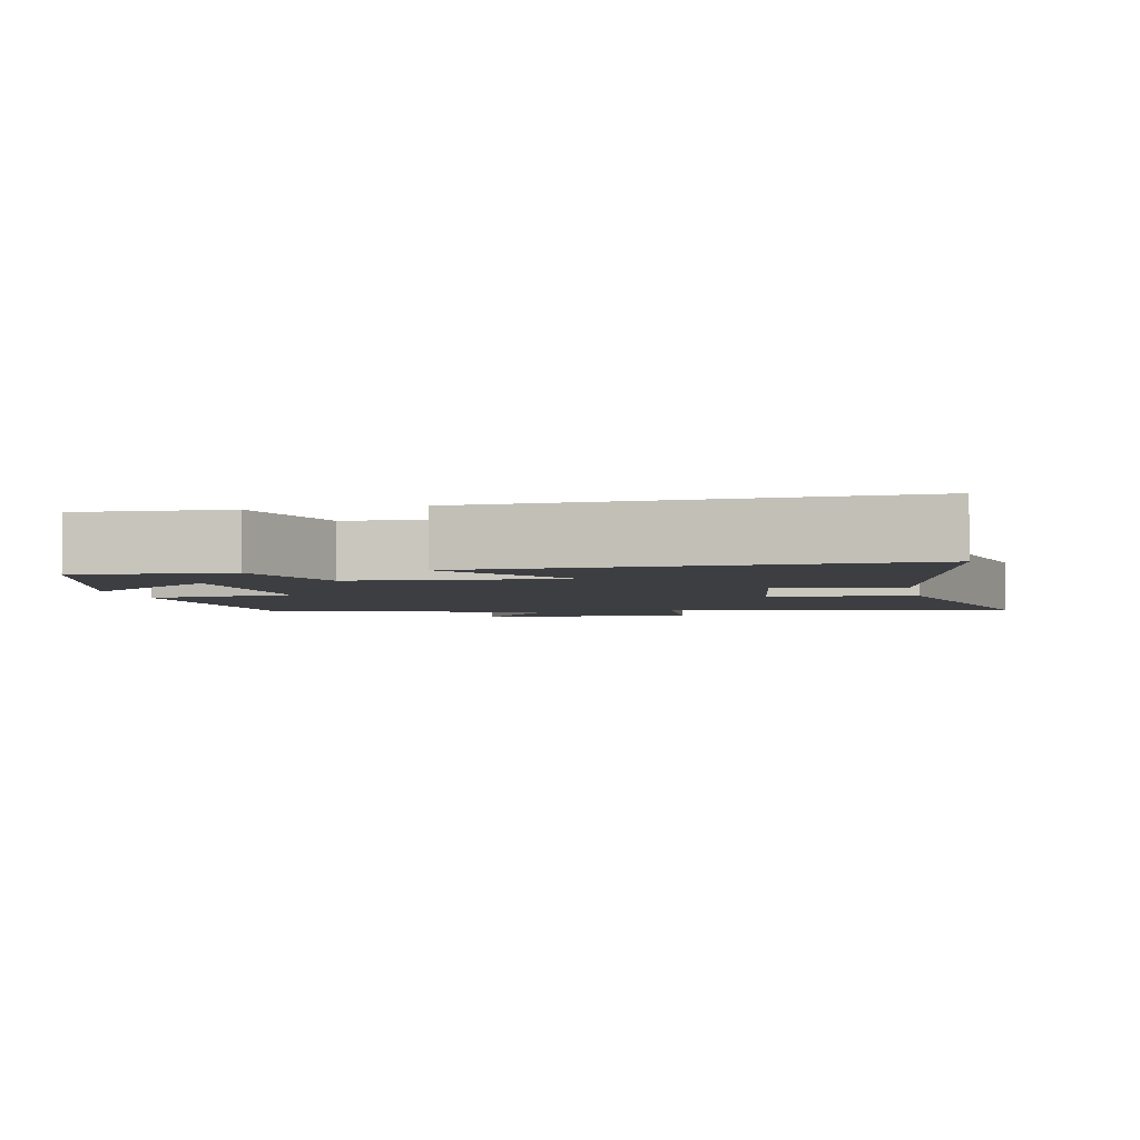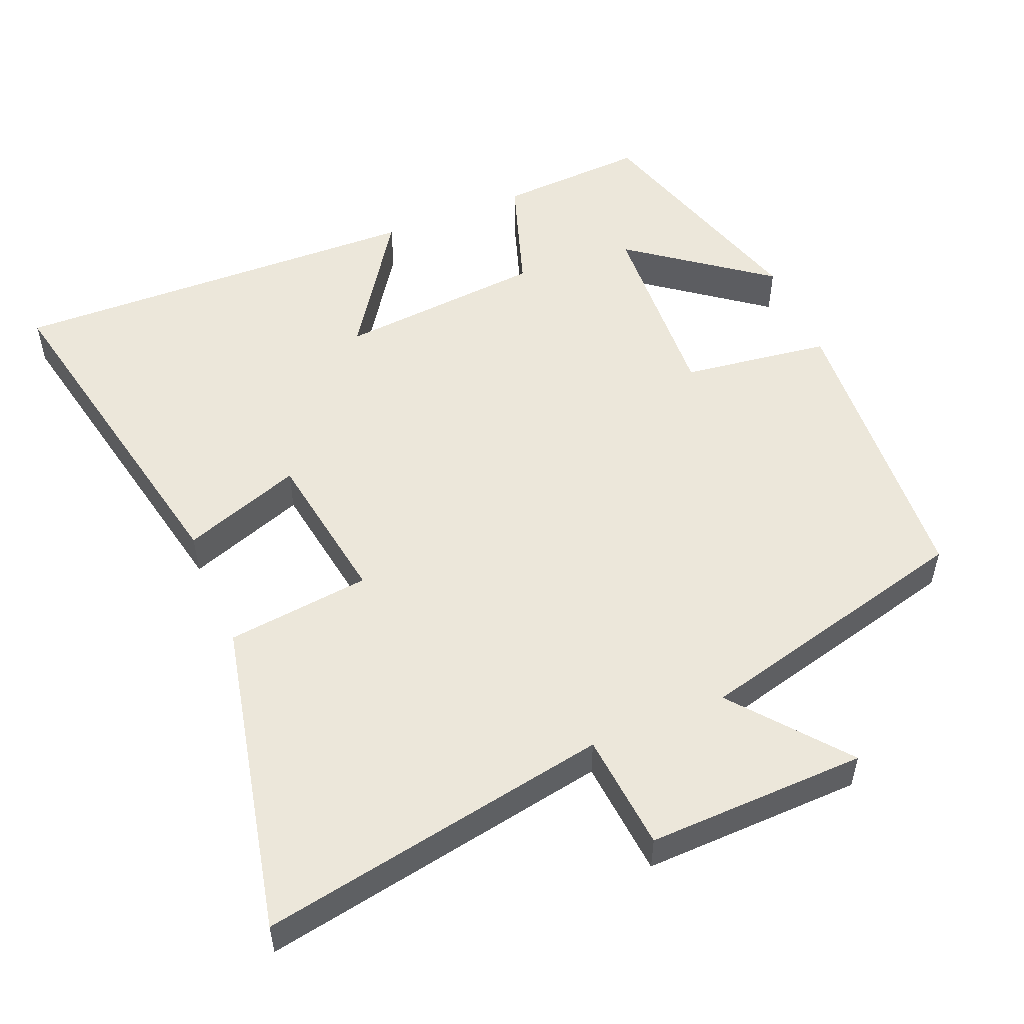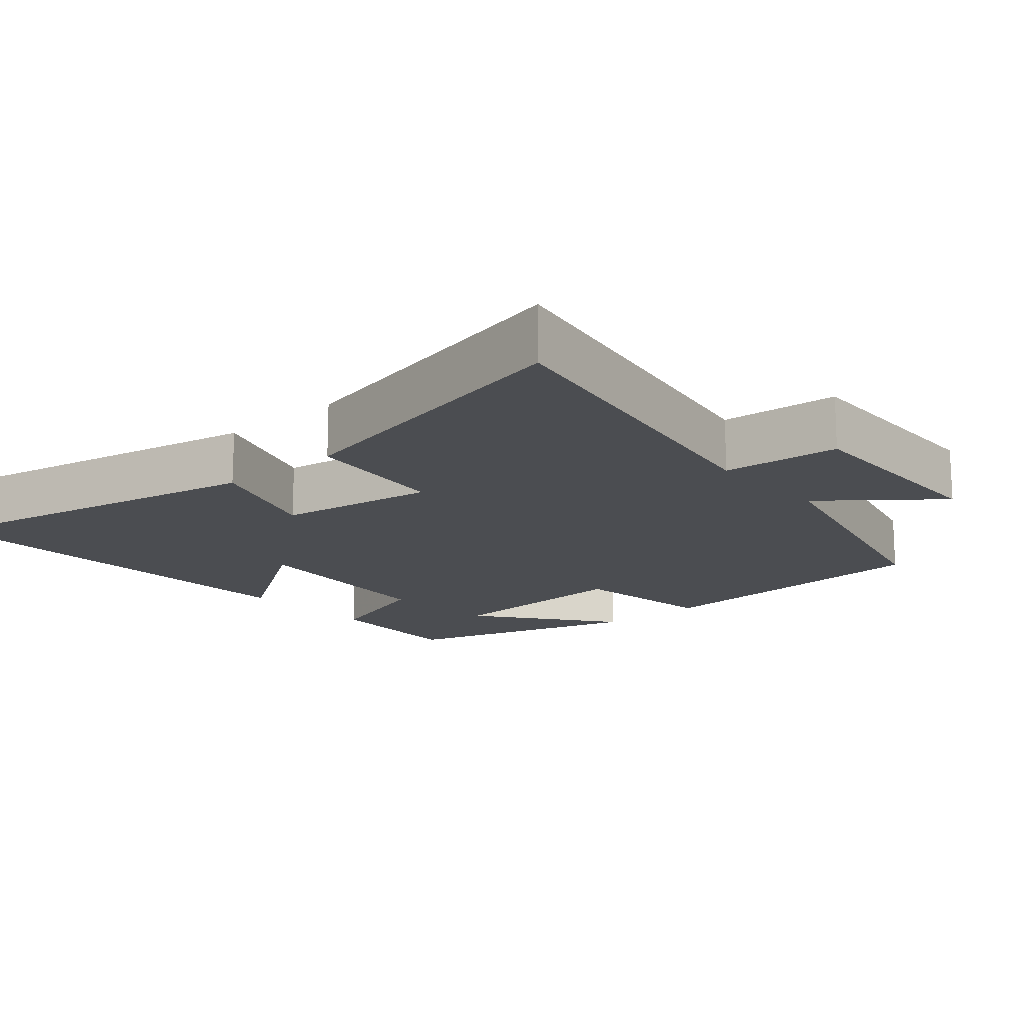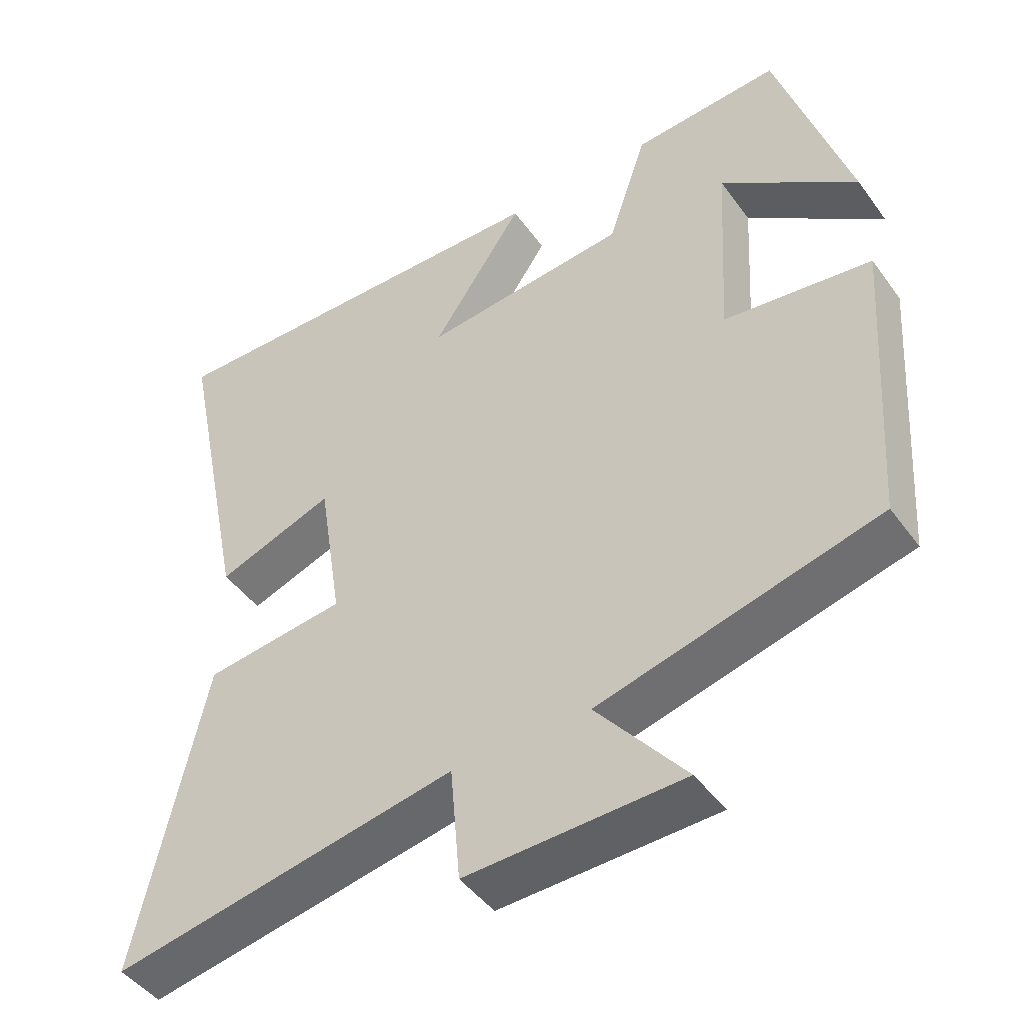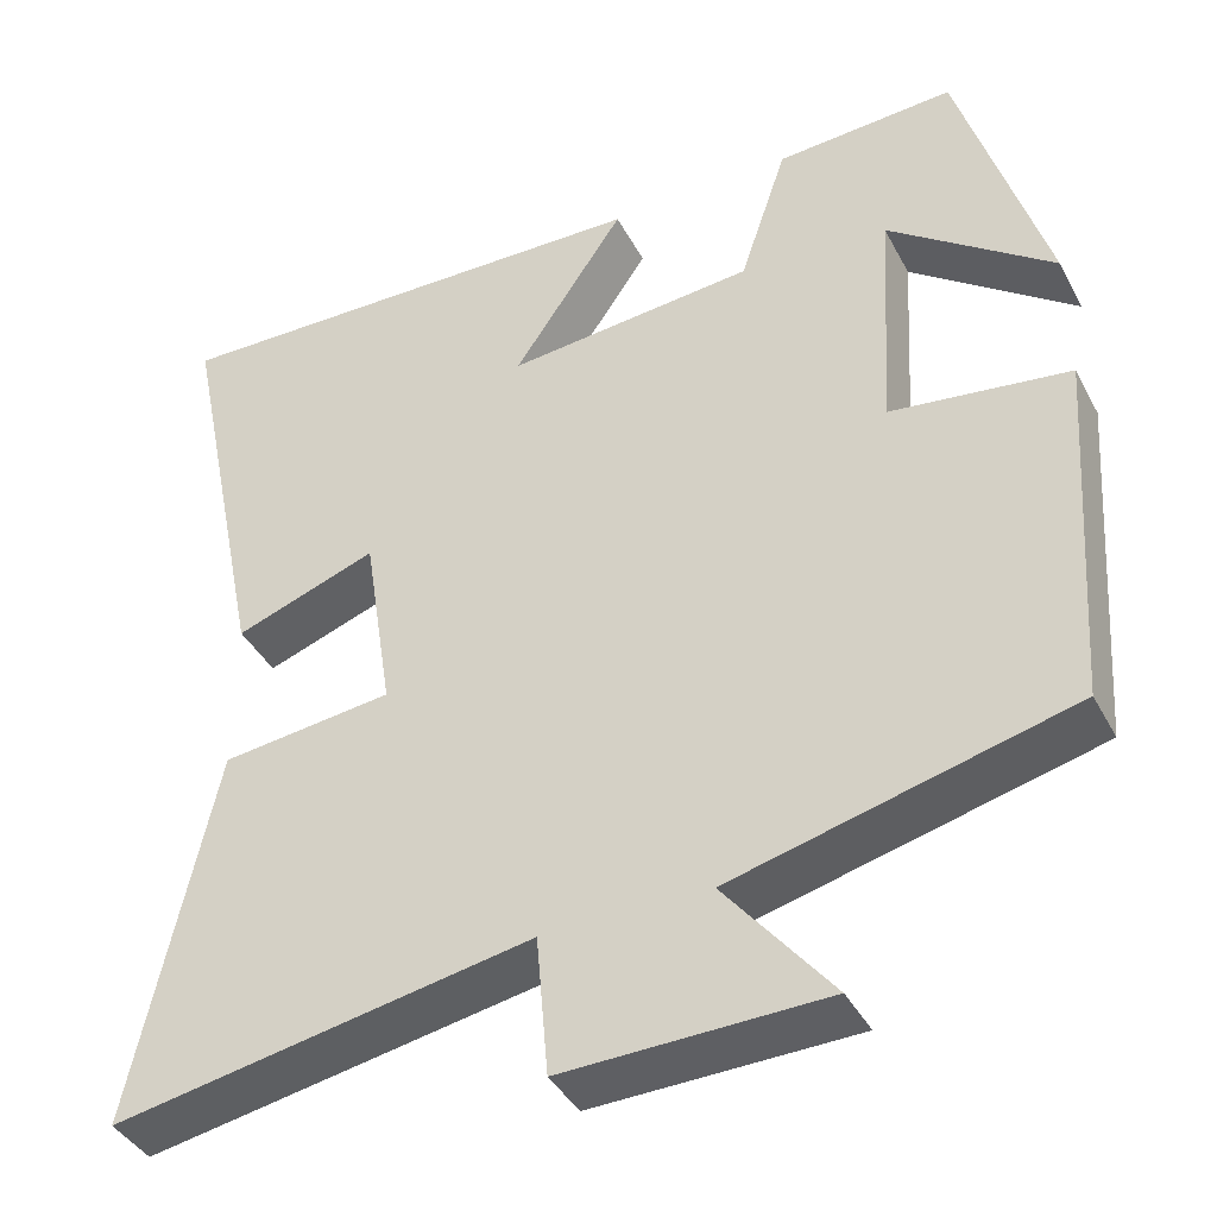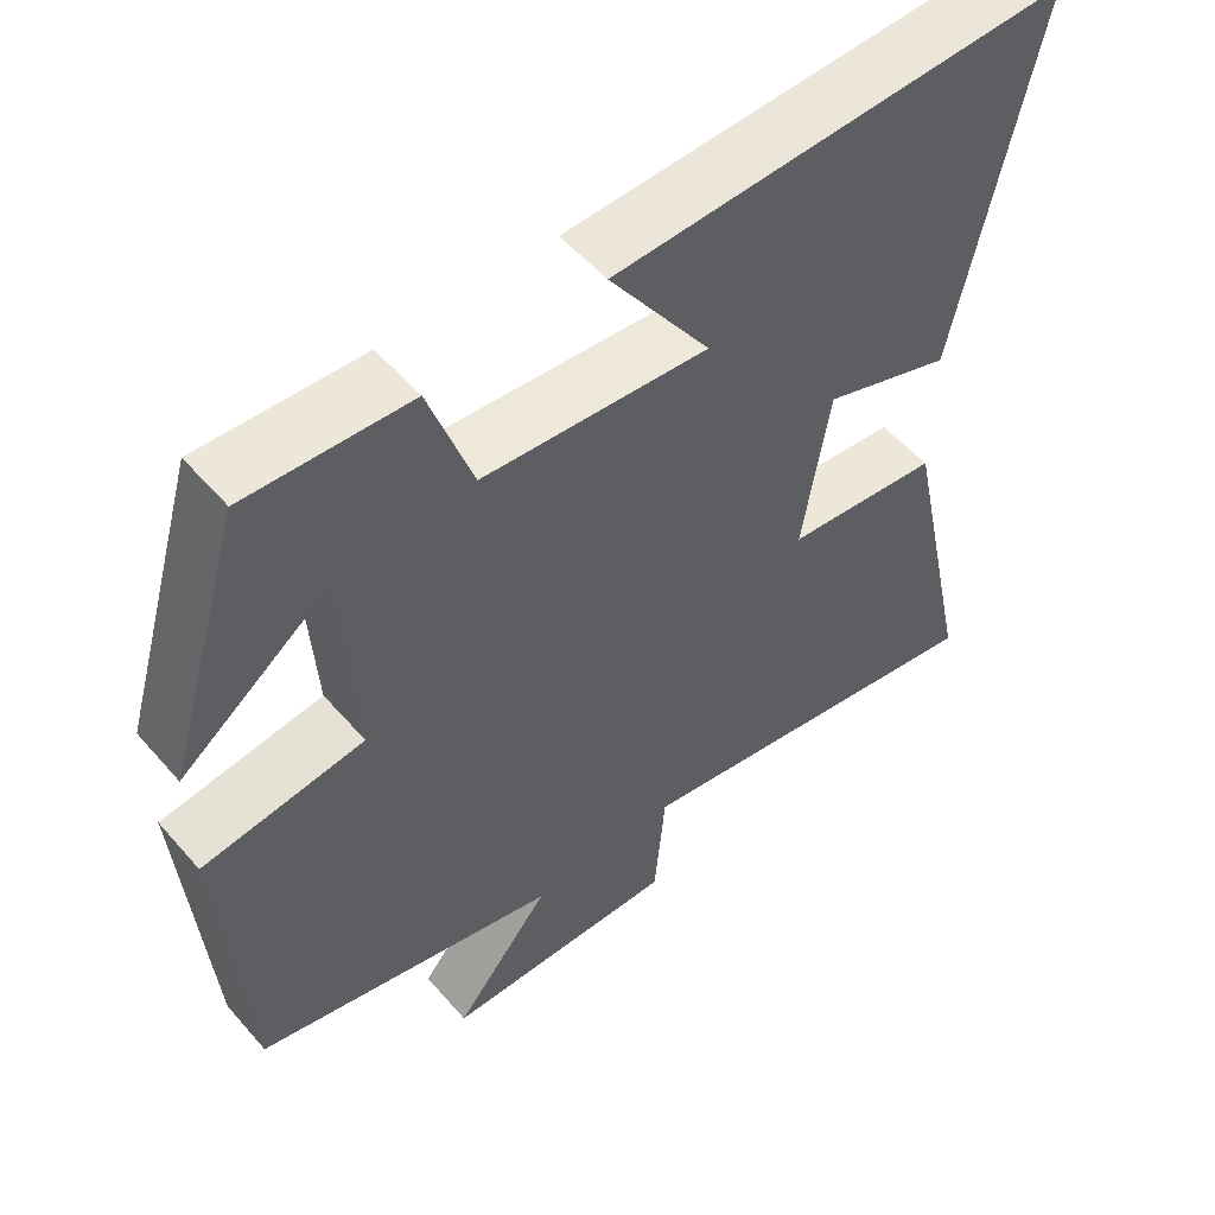
<metadata>
{"format":"obj","ext":"obj","renderer":"f3d","projection":"perspective","resolution":1024,"background":"white","views":[{"elev":-3.6,"azim":12.6,"up":"+Y"},{"elev":52.4,"azim":157.4,"up":"+Y"},{"elev":-15.6,"azim":131.2,"up":"+Y"},{"elev":-46.2,"azim":-146.1,"up":"+Z"},{"elev":-40.4,"azim":-154.1,"up":"+Z"},{"elev":54.2,"azim":-40.0,"up":"+Z"}]}
</metadata>
<code>
v 0.6 0.07 0.516
v 0.5 0.07 0.03
v 0.335 0.07 0.089
v 0.301 0.07 -0.129
v 0.5 0.07 -0.152
v 0.594 0.07 -0.588
v 0.111 0.07 -0.5
v 0.097 0.07 -0.662
v -0.205 0.07 -0.654
v -0.081 0.07 -0.5
v -0.471 0.07 -0.401
v -0.5 0.07 0.017
v -0.294 0.07 0.045
v -0.31 0.07 0.321
v -0.5 0.07 0.177
v -0.4 0.07 0.512
v -0.193 0.07 0.5
v -0.138 0.07 0.335
v 0.15 0.07 0.309
v 0.021 0.07 0.5
v 0.6 0 0.516
v 0.5 0 0.03
v 0.335 0 0.089
v 0.301 0 -0.129
v 0.5 0 -0.152
v 0.594 0 -0.588
v 0.111 0 -0.5
v 0.097 0 -0.662
v -0.205 0 -0.654
v -0.081 0 -0.5
v -0.471 0 -0.401
v -0.5 0 0.017
v -0.294 0 0.045
v -0.31 0 0.321
v -0.5 0 0.177
v -0.4 0 0.512
v -0.193 0 0.5
v -0.138 0 0.335
v 0.15 0 0.309
v 0.021 0 0.5
f 19 20 1 2
f 18 19 2 3
f 16 17 18
f 14 15 16
f 14 16 18
f 13 14 18 3
f 10 11 12 13
f 7 8 9 10
f 7 10 13 3
f 4 5 6 7
f 3 4 7
f 22 21 40 39
f 23 22 39 38
f 38 37 36
f 36 35 34
f 38 36 34
f 23 38 34 33
f 33 32 31 30
f 30 29 28 27
f 23 33 30 27
f 27 26 25 24
f 27 24 23
f 1 21 22 2
f 2 22 23 3
f 3 23 24 4
f 4 24 25 5
f 5 25 26 6
f 6 26 27 7
f 7 27 28 8
f 8 28 29 9
f 9 29 30 10
f 10 30 31 11
f 11 31 32 12
f 12 32 33 13
f 13 33 34 14
f 14 34 35 15
f 15 35 36 16
f 16 36 37 17
f 17 37 38 18
f 18 38 39 19
f 19 39 40 20
f 20 40 21 1

</code>
